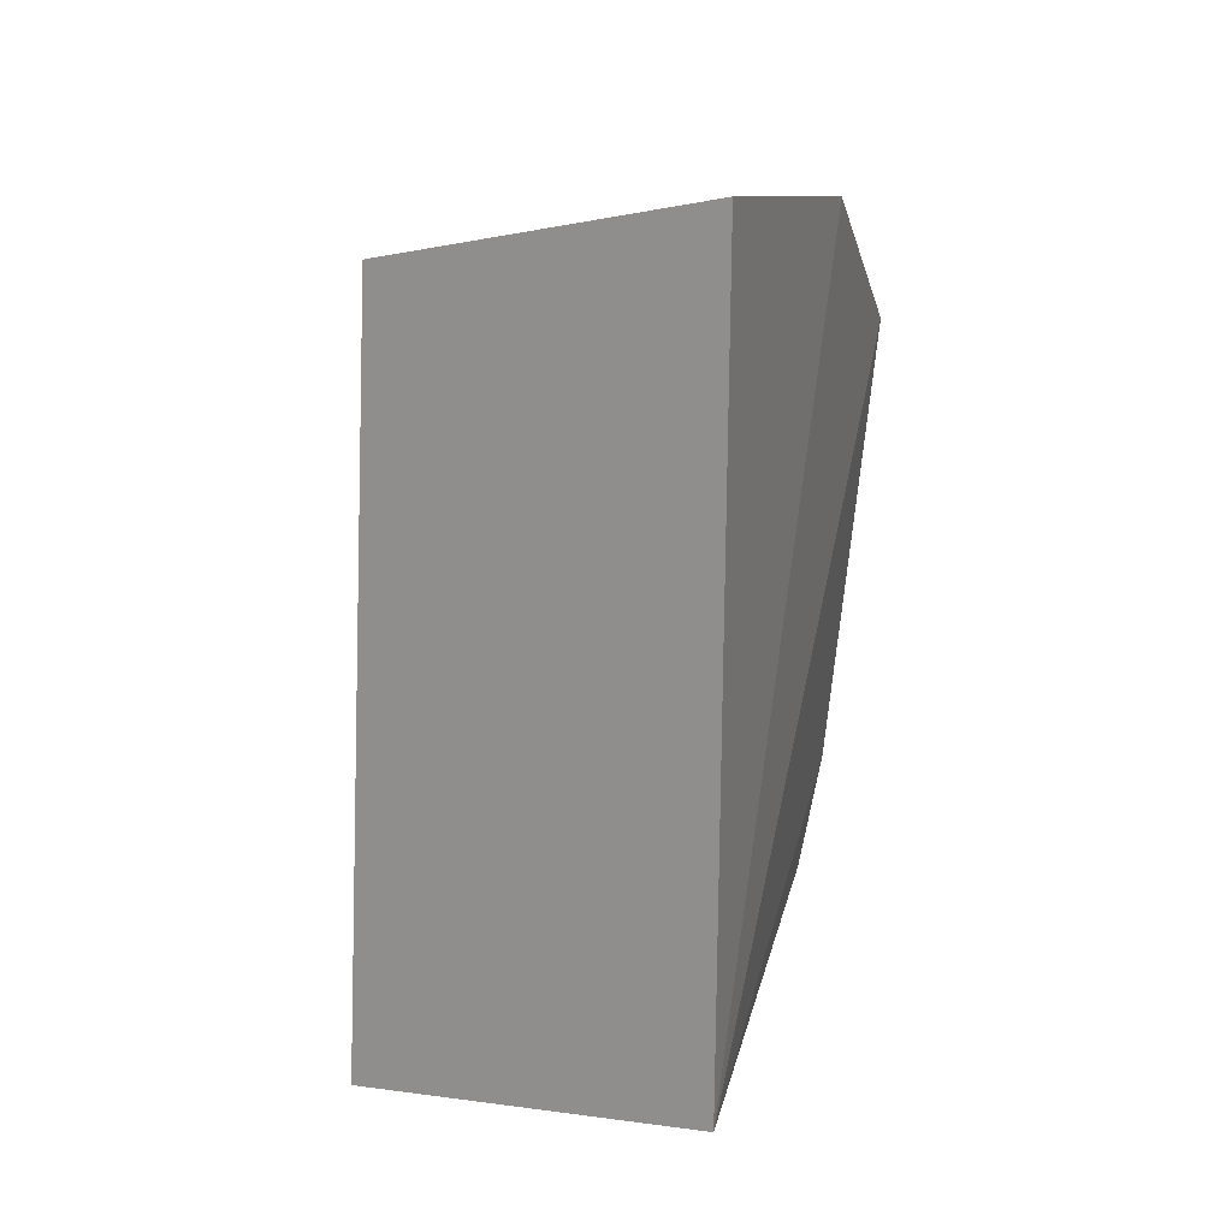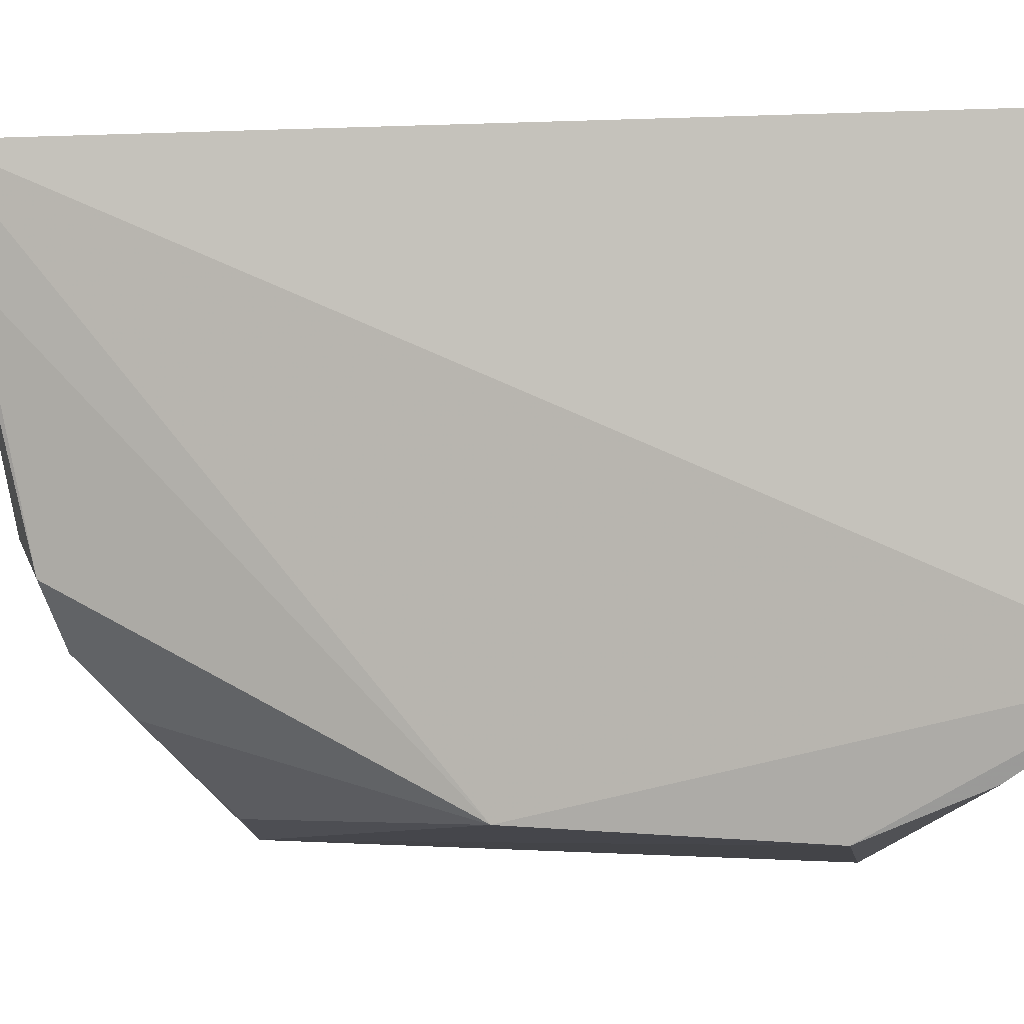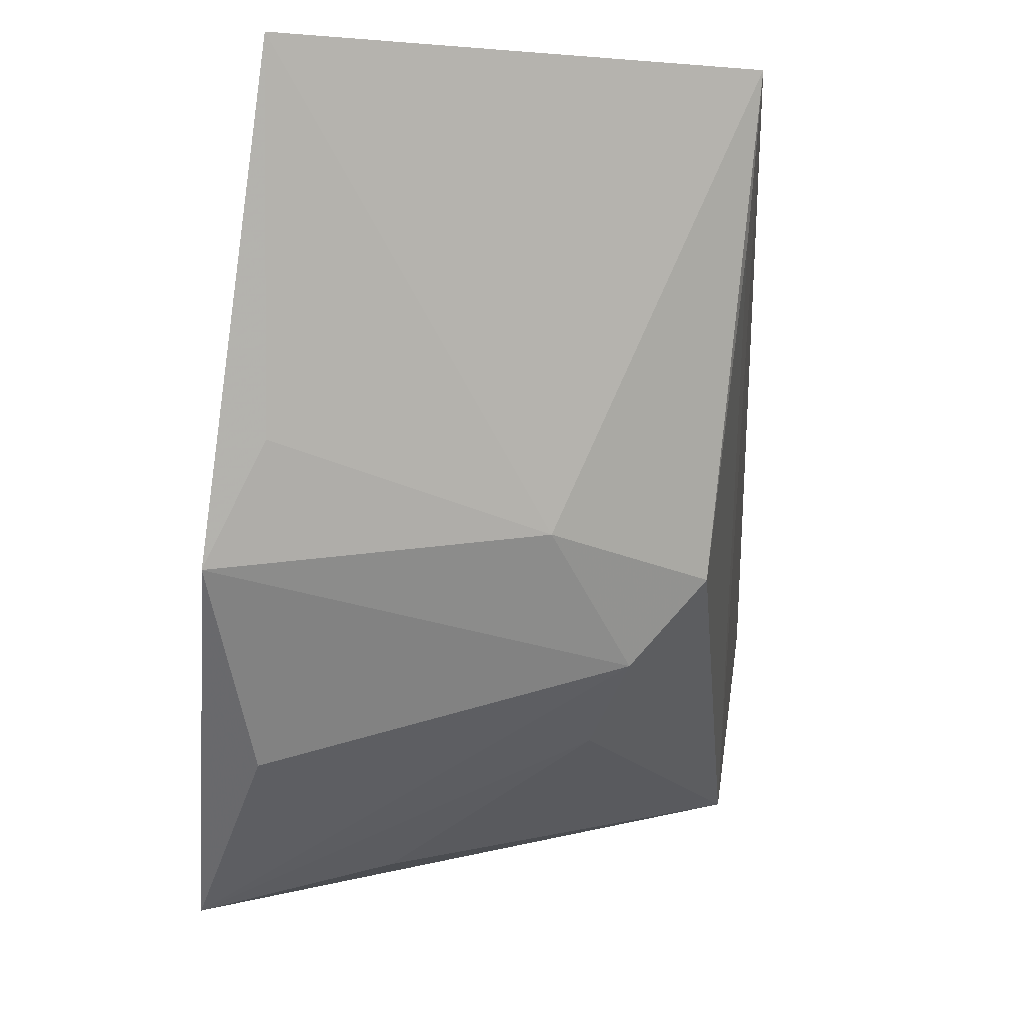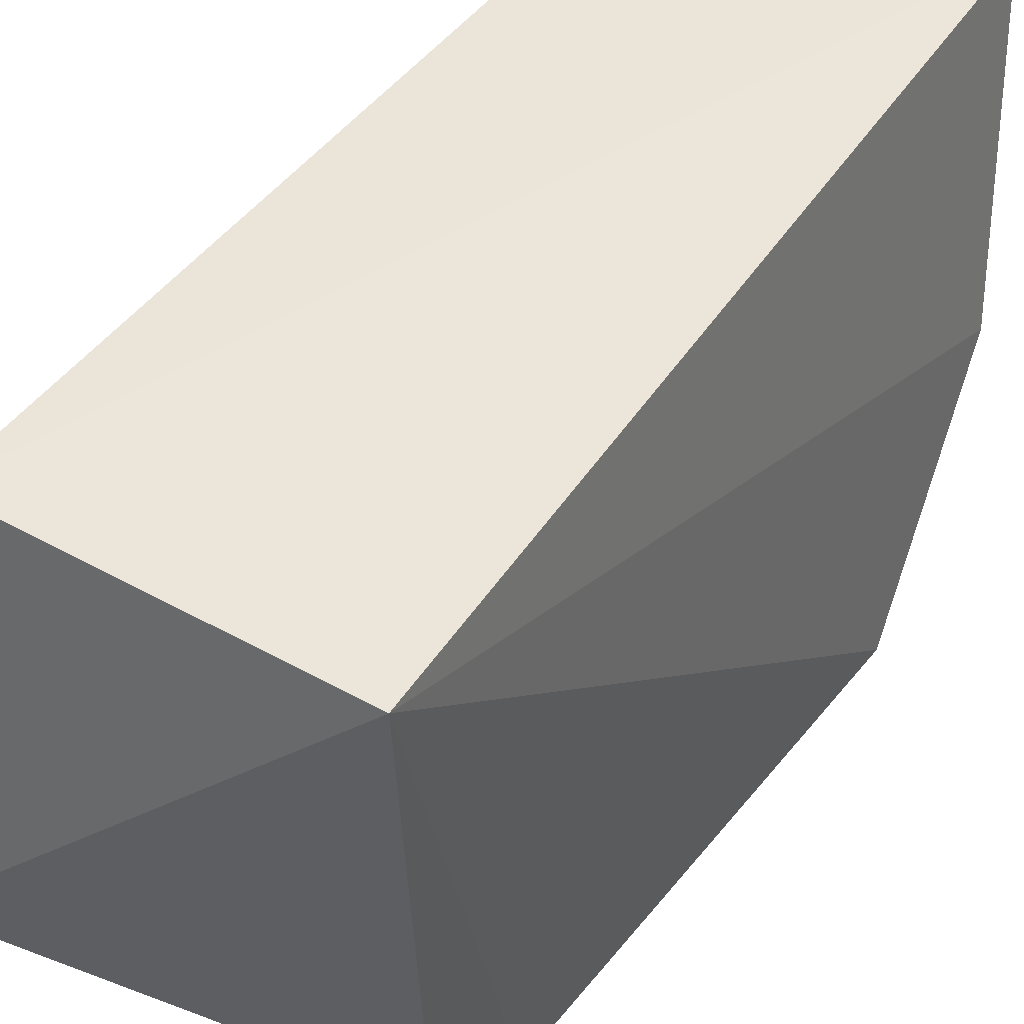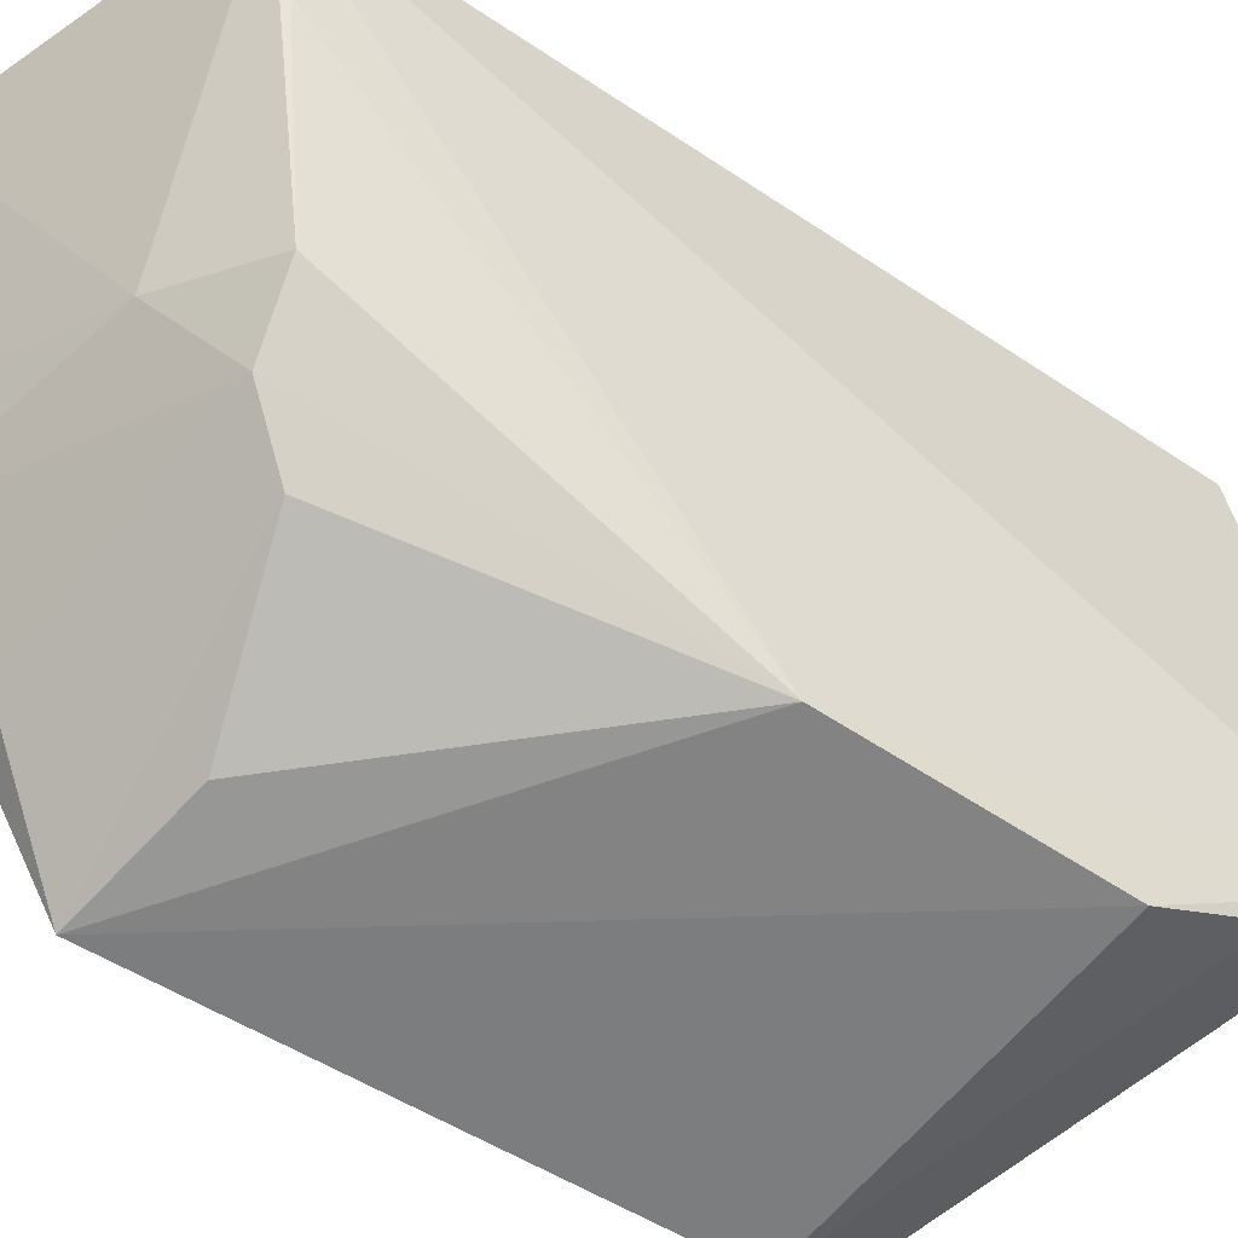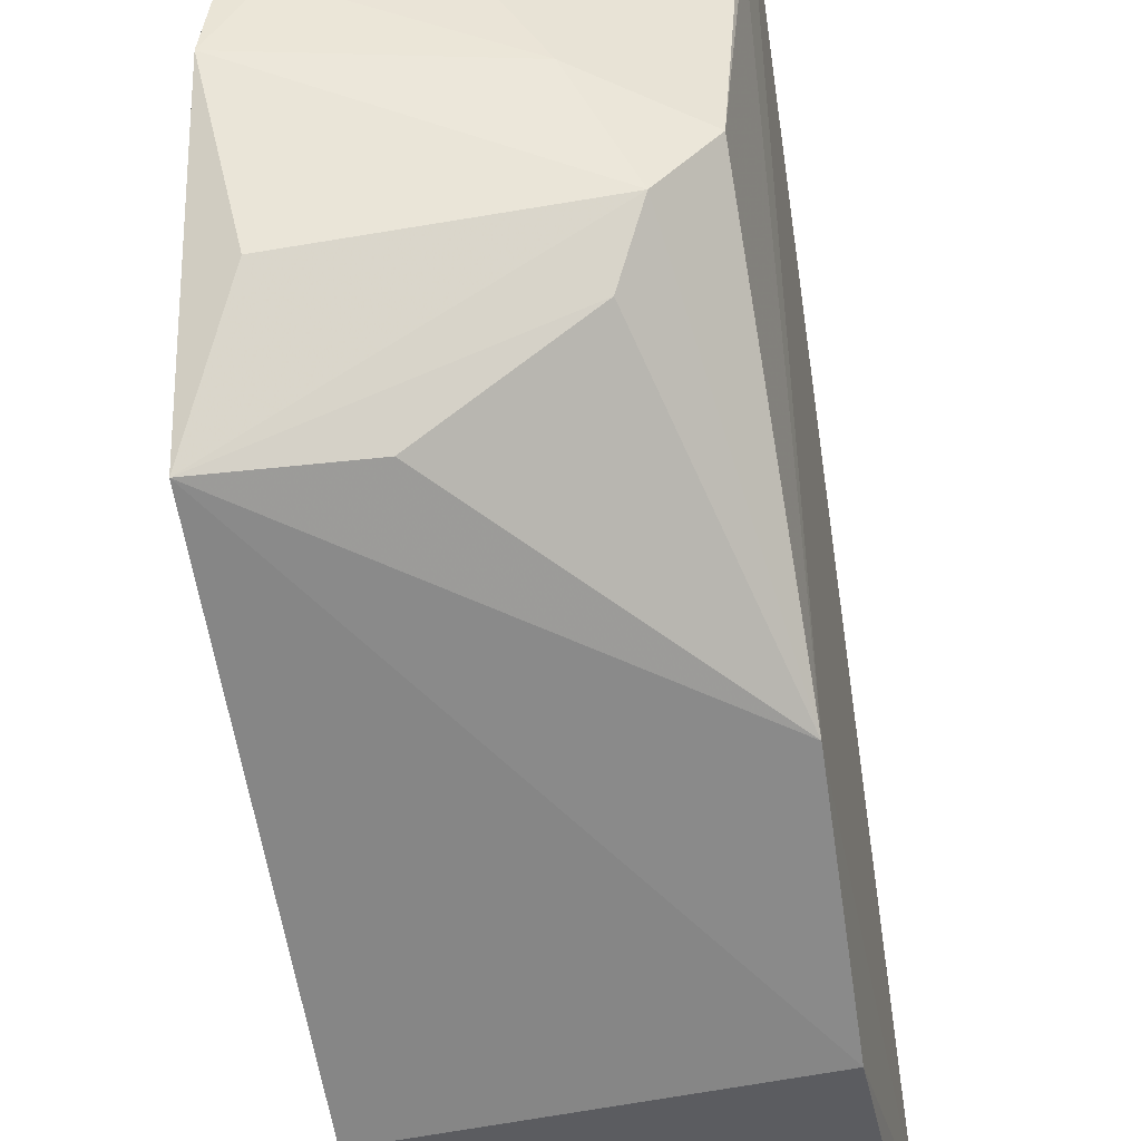
<metadata>
{"format":"obj","ext":"obj","renderer":"f3d","projection":"perspective","resolution":1024,"background":"white","views":[{"elev":21.7,"azim":12.9,"up":"+Y"},{"elev":-0.3,"azim":-83.0,"up":"+Z"},{"elev":-1.0,"azim":179.0,"up":"+Z"},{"elev":47.9,"azim":31.9,"up":"+Z"},{"elev":-51.4,"azim":-129.6,"up":"+Z"},{"elev":-59.5,"azim":-175.8,"up":"+Z"}]}
</metadata>
<code>
v -0.09848 0.0323 -0.07504
v -0.09577 0.05465 -0.1718
v -0.08799 0.1416 -0.1705
v -0.09796 0.1822 -0.07377
v -0.1627 0.01742 -0.1413
v -0.09051 0.1713 -0.1303
v -0.09801 0.03694 -0.1588
v -0.1591 0.0323 -0.07504
v -0.1558 0.05511 -0.1632
v -0.1581 0.03729 -0.1555
v -0.1463 0.1584 -0.1315
v -0.09571 0.1573 -0.1524
v -0.1527 0.09912 -0.1615
v -0.1286 0.1659 -0.1264
v -0.1516 0.1704 -0.07574
v -0.1377 0.1565 -0.1413
v -0.09759 0.1735 -0.1163
v -0.1503 0.1653 -0.09399
v -0.1103 0.1396 -0.1653
v -0.1335 0.1487 -0.1501
f 1 2 3
f 6 1 3
f 6 4 1
f 7 5 2
f 7 2 1
f 7 1 5
f 8 5 1
f 8 1 4
f 9 3 2
f 10 9 2
f 10 2 5
f 10 5 9
f 12 6 3
f 13 3 9
f 13 9 5
f 15 8 4
f 15 14 11
f 15 4 14
f 15 5 8
f 15 13 5
f 16 12 3
f 16 11 14
f 16 14 6
f 16 6 12
f 16 13 11
f 17 14 4
f 17 4 6
f 17 6 14
f 18 15 11
f 18 11 13
f 18 13 15
f 19 3 13
f 20 16 3
f 20 3 19
f 20 19 13
f 20 13 16

</code>
